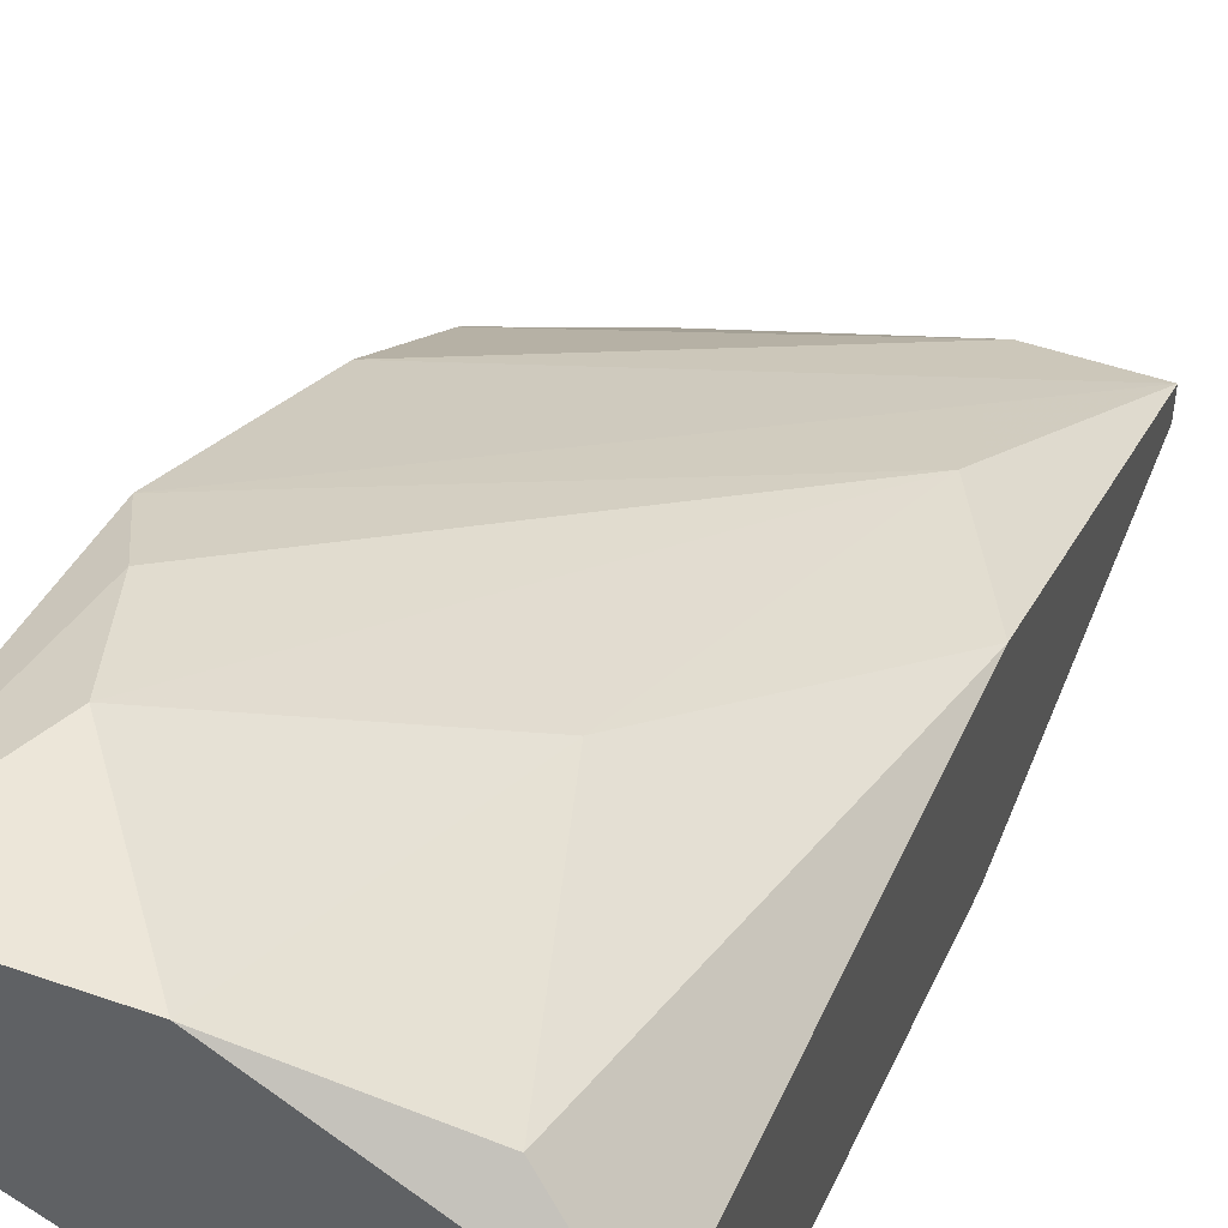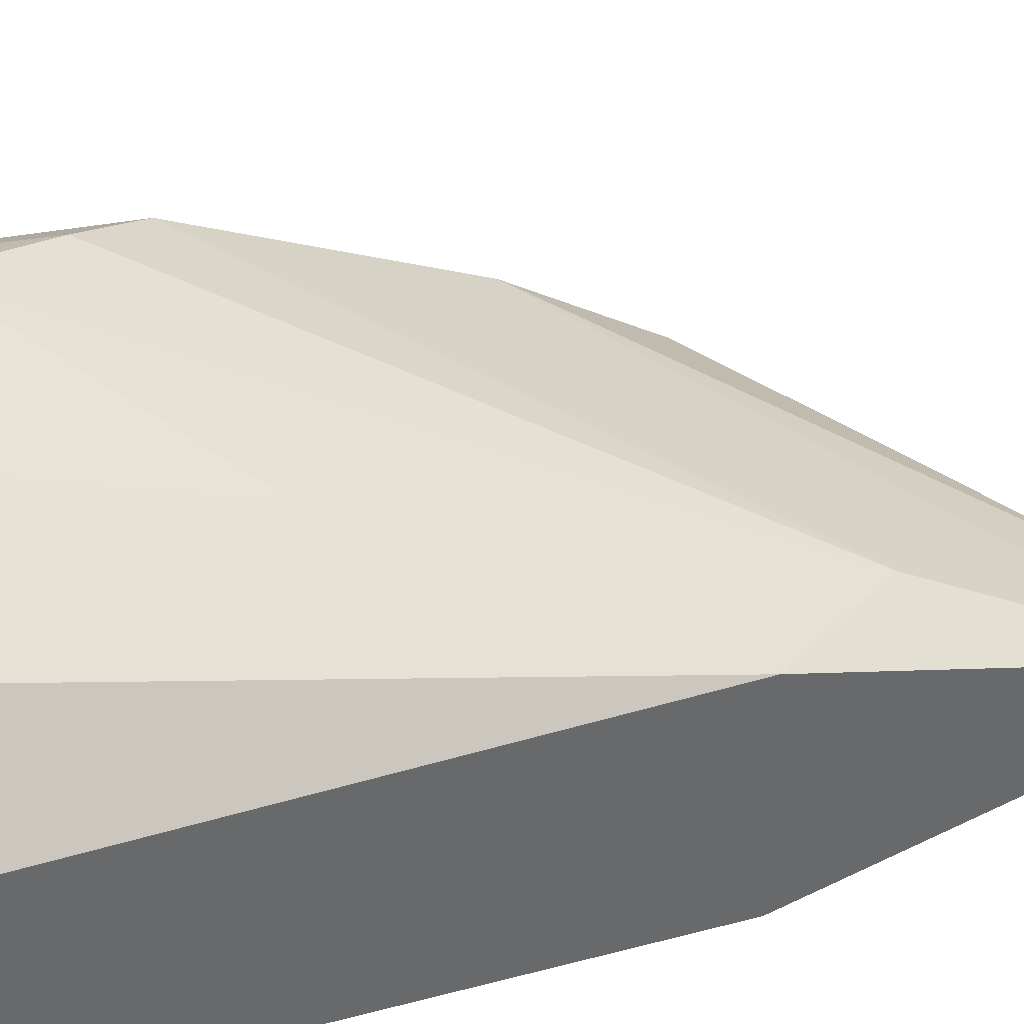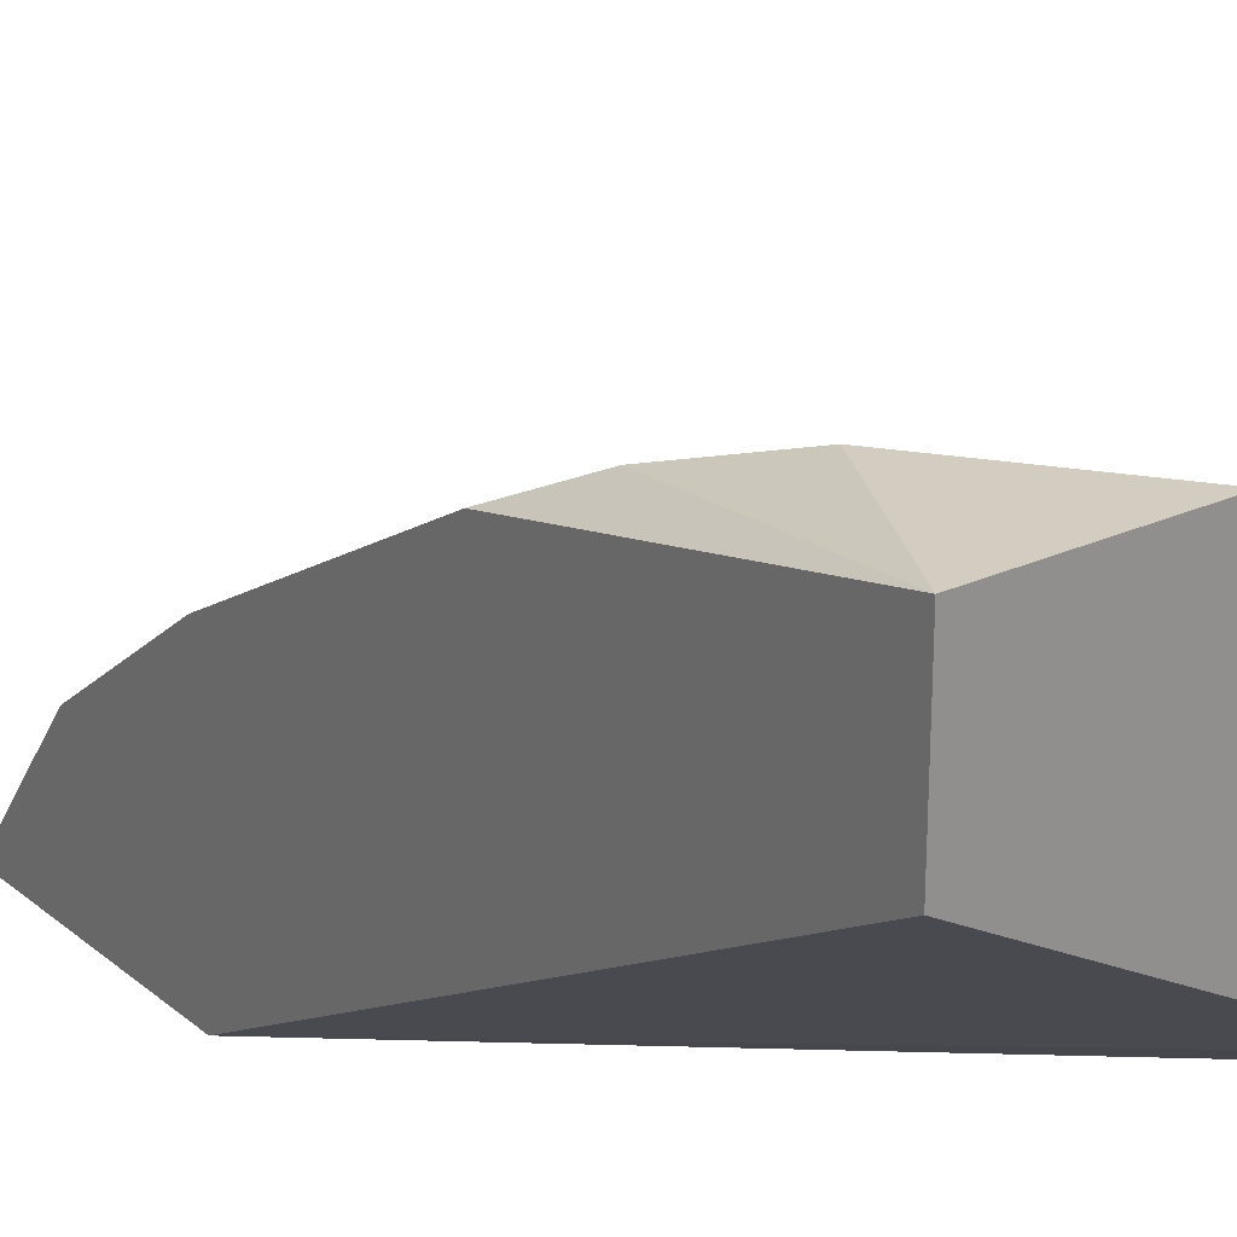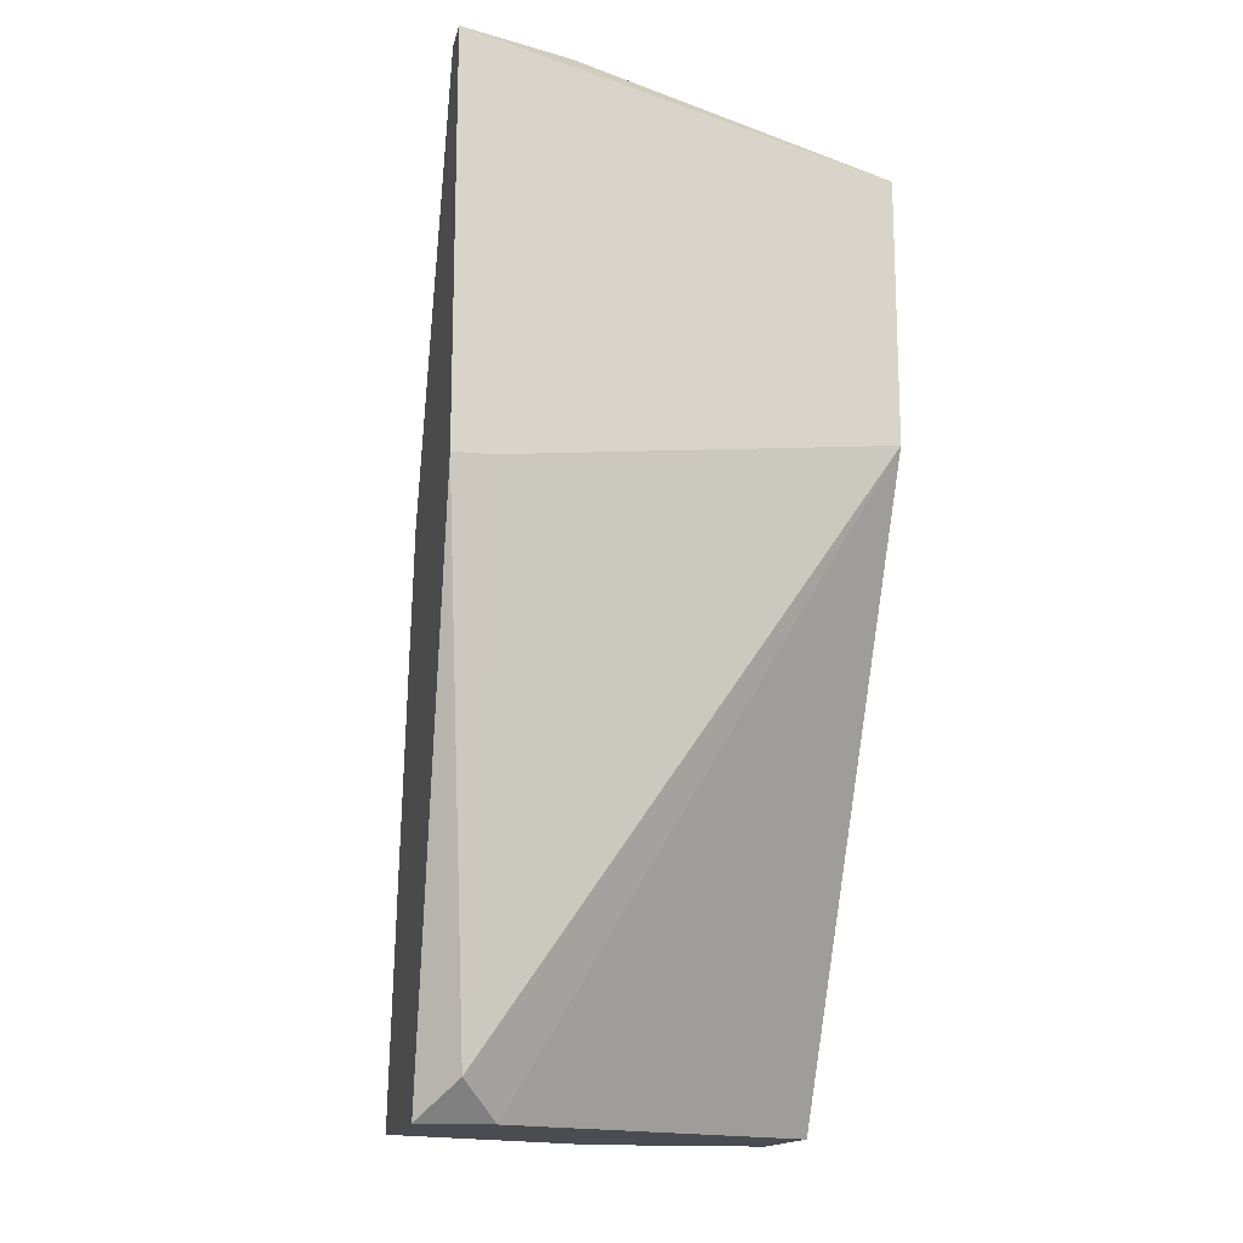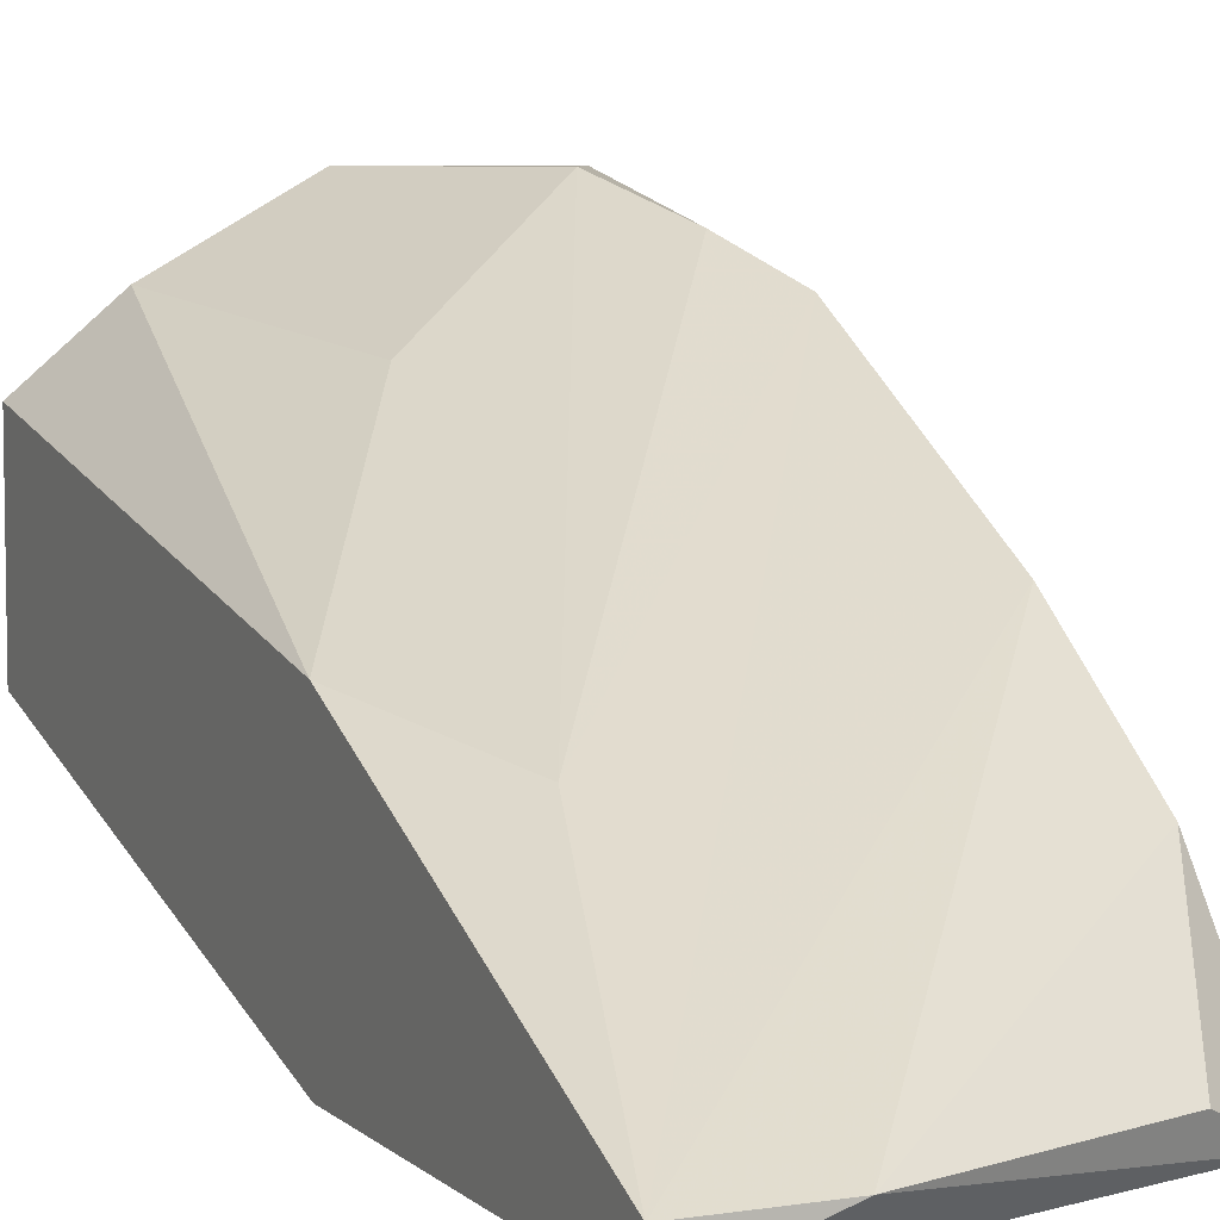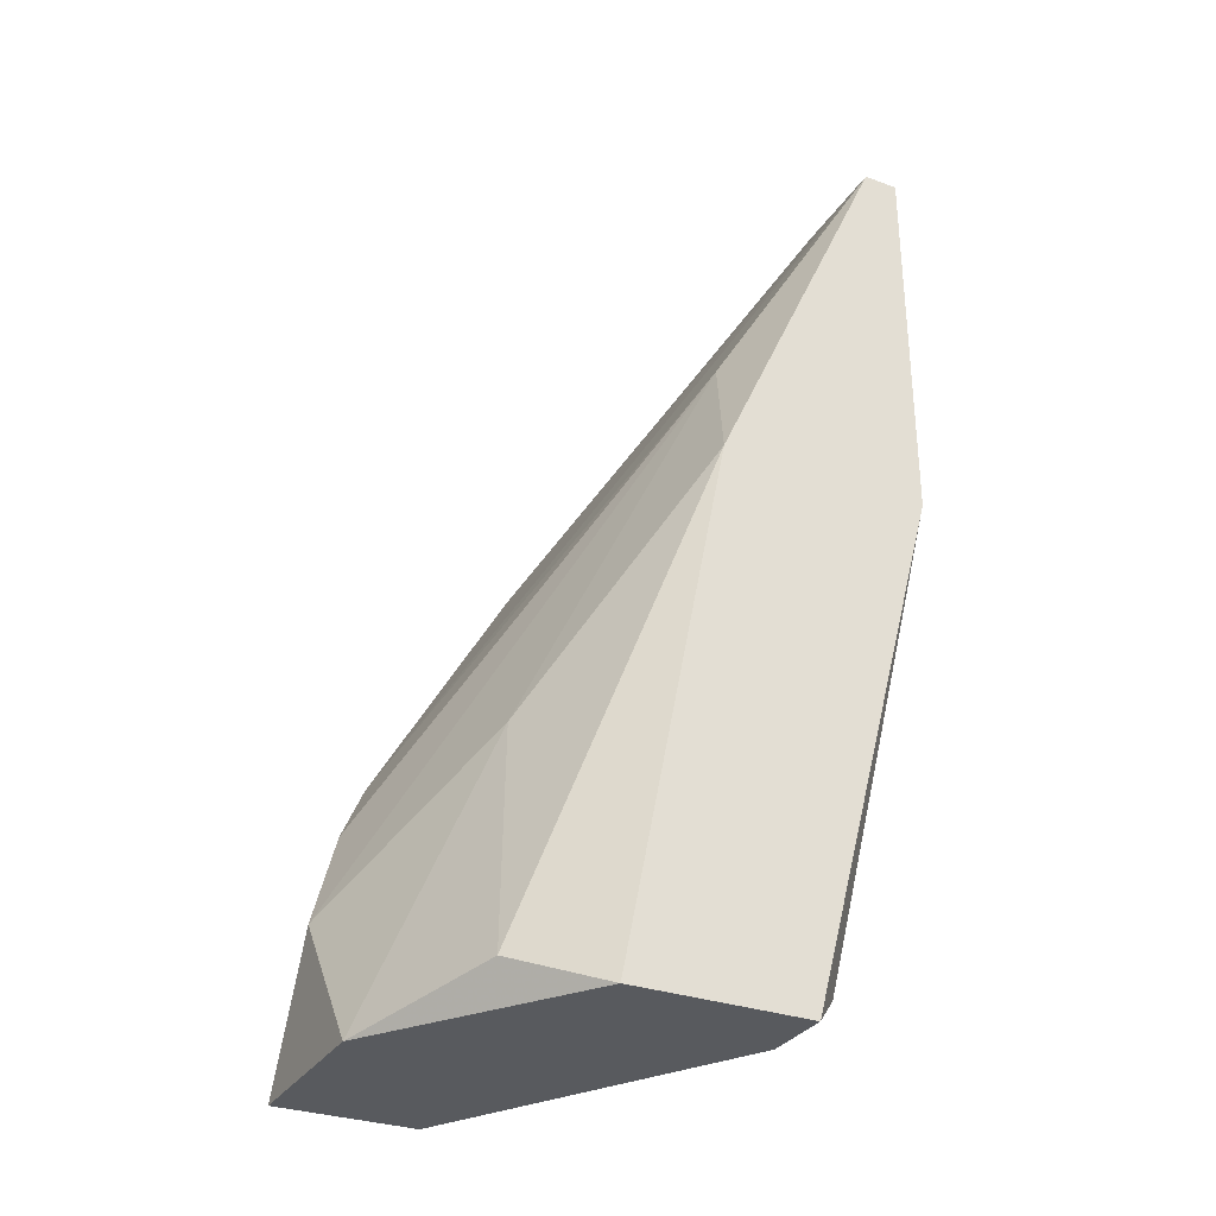
<metadata>
{"format":"obj","ext":"obj","renderer":"f3d","projection":"perspective","resolution":1024,"background":"white","views":[{"elev":48.9,"azim":-158.8,"up":"+Y"},{"elev":40.4,"azim":-121.2,"up":"+Y"},{"elev":24.4,"azim":142.8,"up":"+Y"},{"elev":-15.5,"azim":-12.5,"up":"+Z"},{"elev":6.6,"azim":-24.6,"up":"+Y"},{"elev":-31.1,"azim":-117.0,"up":"+Z"}]}
</metadata>
<code>
v 0.000507 0.01752 0.01498
v 0.000507 0.0276 -0.001815
v -0.002012 0.0276 -0.005174
v 0.001347 0.02676 0.000705
v -0.003691 0.02508 0.001544
v -0.00537 0.02592 -0.004335
v -0.00537 0.02004 -0.005174
v -0.00537 0.02088 0.01078
v -0.00453 0.01752 0.01665
v -0.007049 0.01668 0.01665
v -0.007049 0.01668 0.007417
v -0.007049 0.01752 0.01665
v -0.007049 0.02172 0.007417
v -0.007049 0.02004 -0.005174
v -0.007049 0.02424 -0.005174
v -0.006209 0.01668 0.007417
v -0.006209 0.0192 -0.004335
v 0.002186 0.01668 0.008257
v 0.002186 0.01668 0.01414
v 0.002186 0.0276 -0.005174
v 0.002186 0.02256 0.008257
v 0.002186 0.02592 0.002384
v 0.002186 0.02004 0.01162
v 0.002186 0.02424 -0.005174
f 9 1 23
f 11 16 18
f 14 11 12
f 18 20 21
f 20 14 15
f 14 12 15
f 14 20 24
f 20 18 24
f 11 18 19
f 18 21 19
f 16 11 17
f 11 14 17
f 18 16 17
f 15 12 13
f 13 5 6
f 15 13 6
f 12 11 10
f 11 19 10
f 20 2 4
f 20 15 3
f 5 2 3
f 2 20 3
f 15 6 3
f 6 5 3
f 2 5 8
f 5 13 8
f 13 12 8
f 4 2 8
f 21 12 9
f 12 10 9
f 10 19 9
f 19 1 9
f 12 21 22
f 21 20 22
f 20 4 22
f 8 12 22
f 4 8 22
f 14 24 7
f 24 18 7
f 17 14 7
f 18 17 7
f 19 21 23
f 1 19 23
f 21 9 23

</code>
